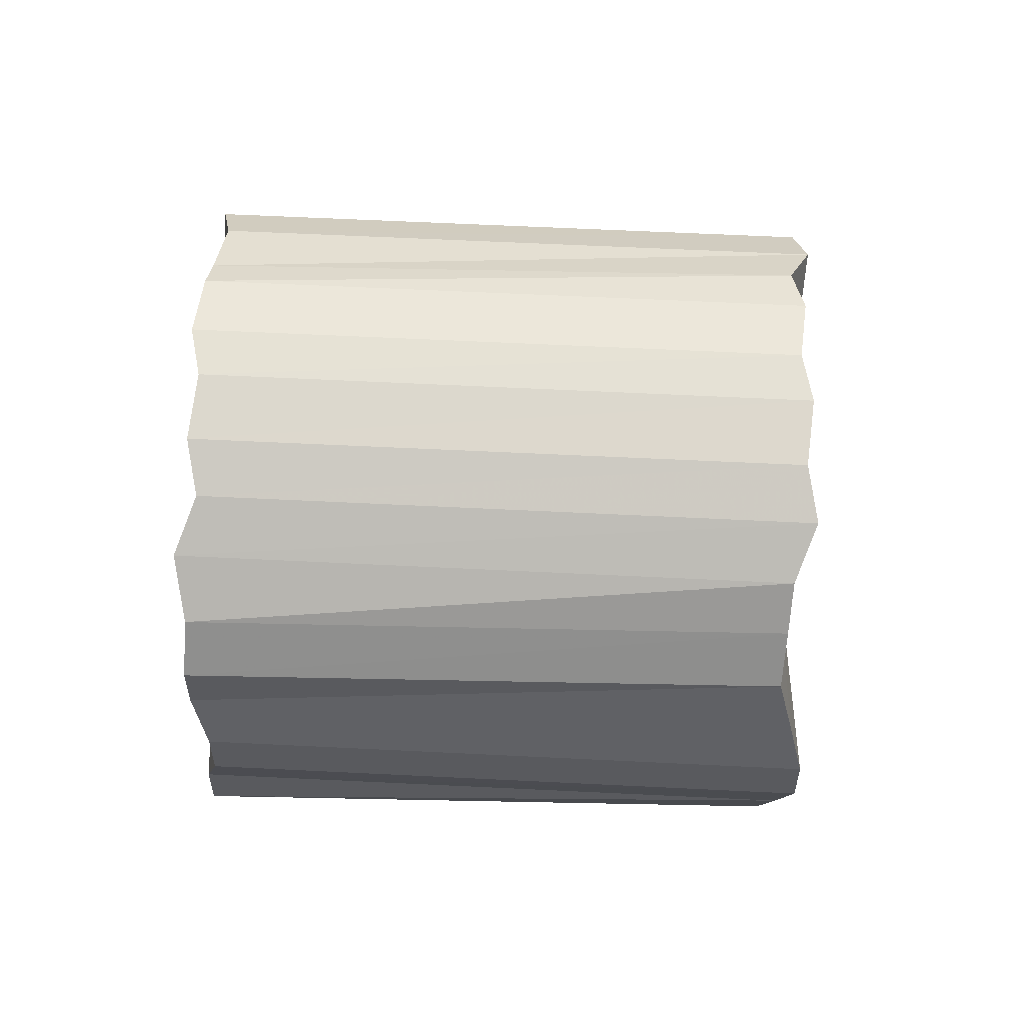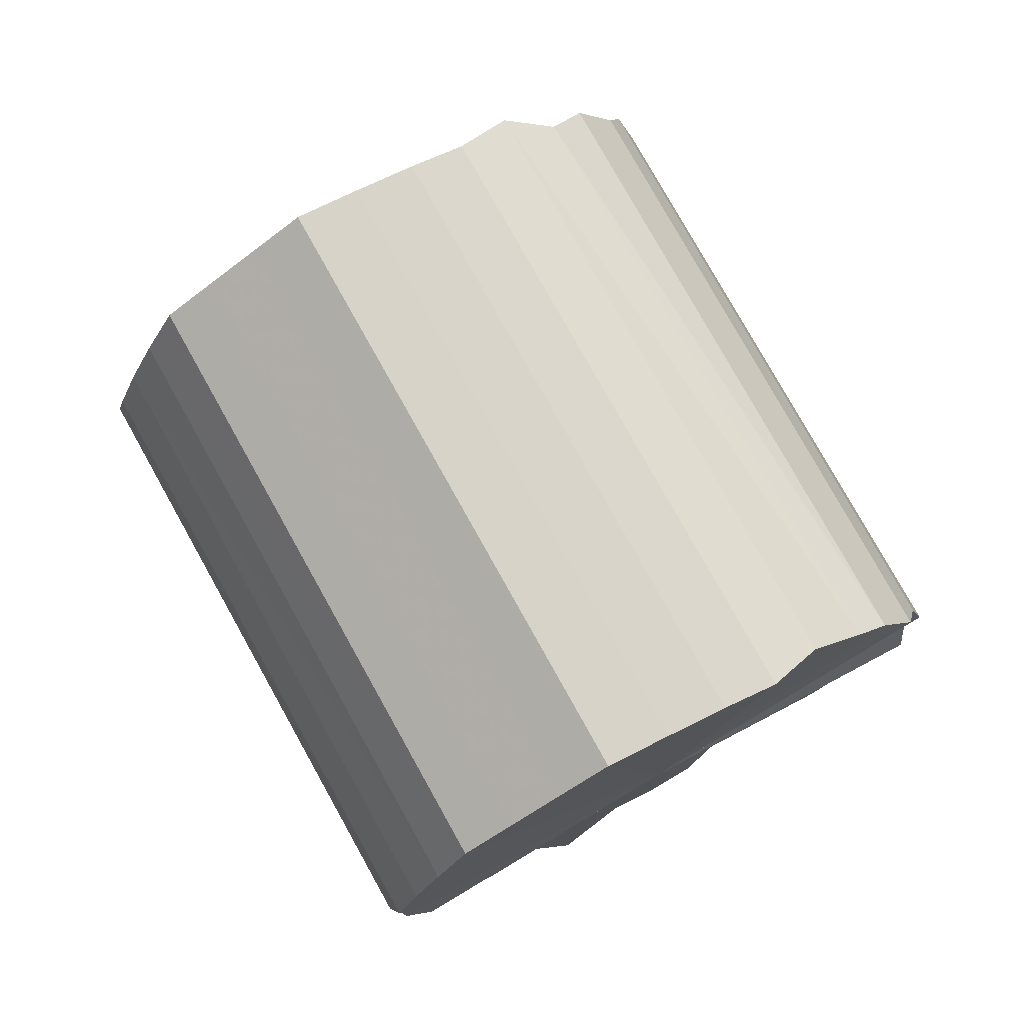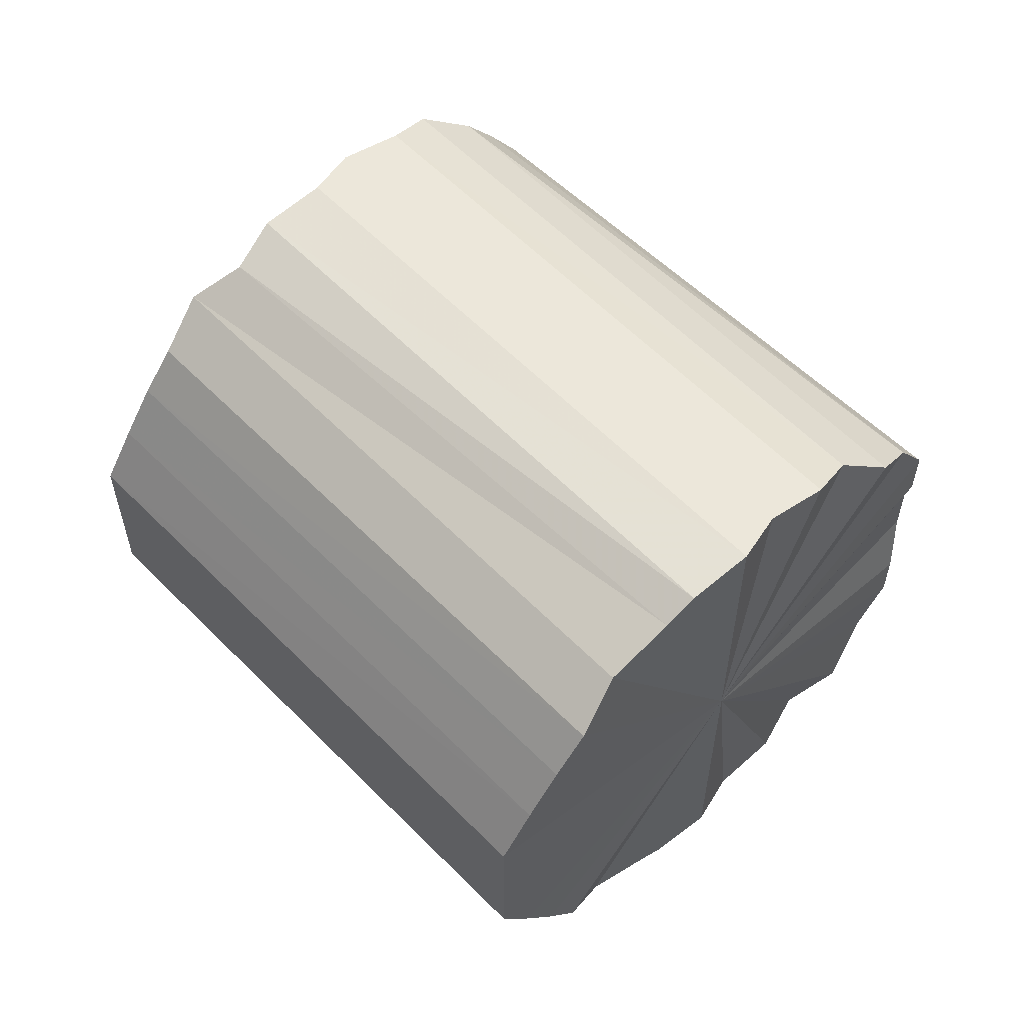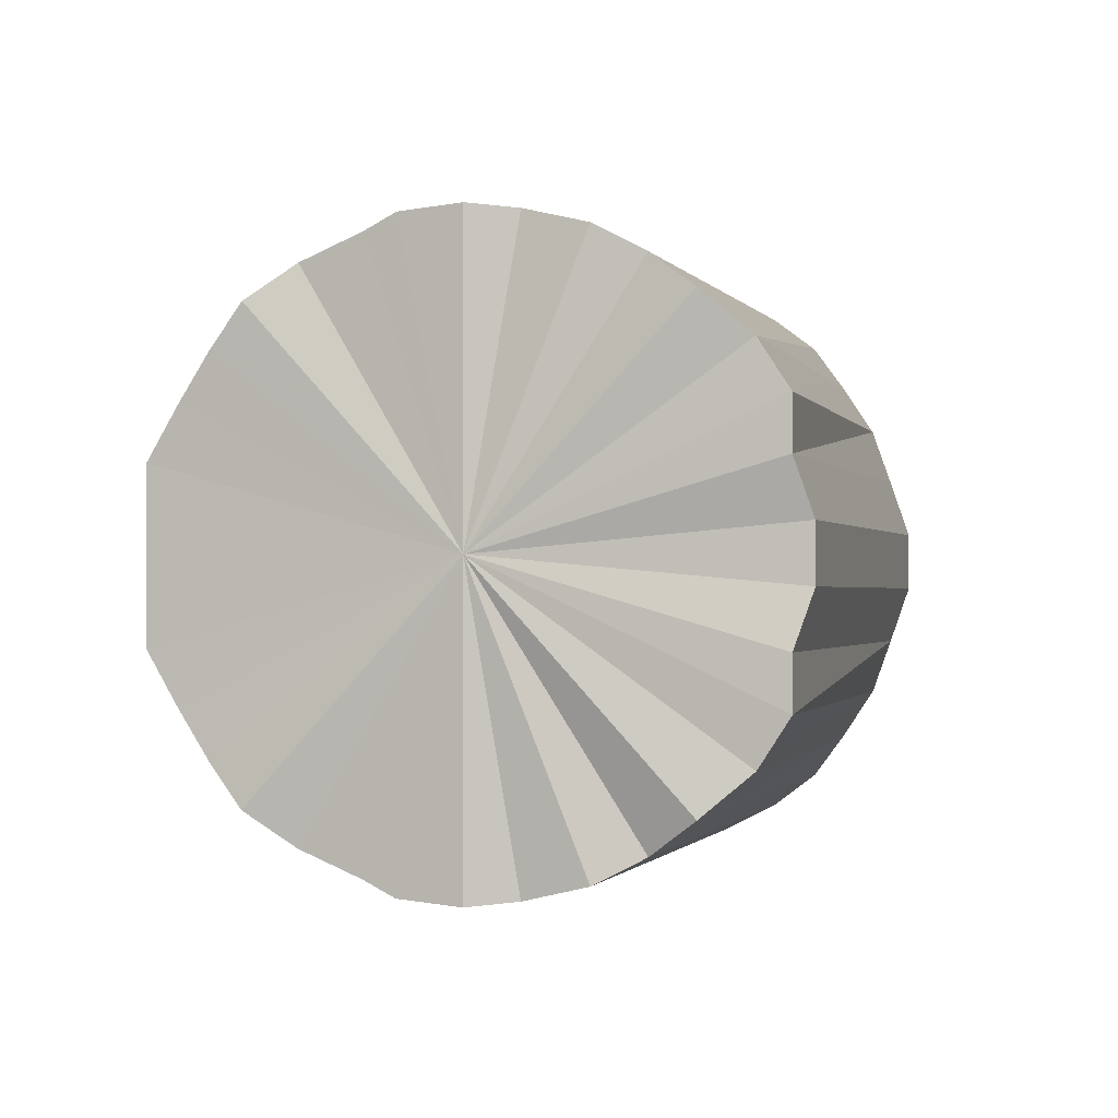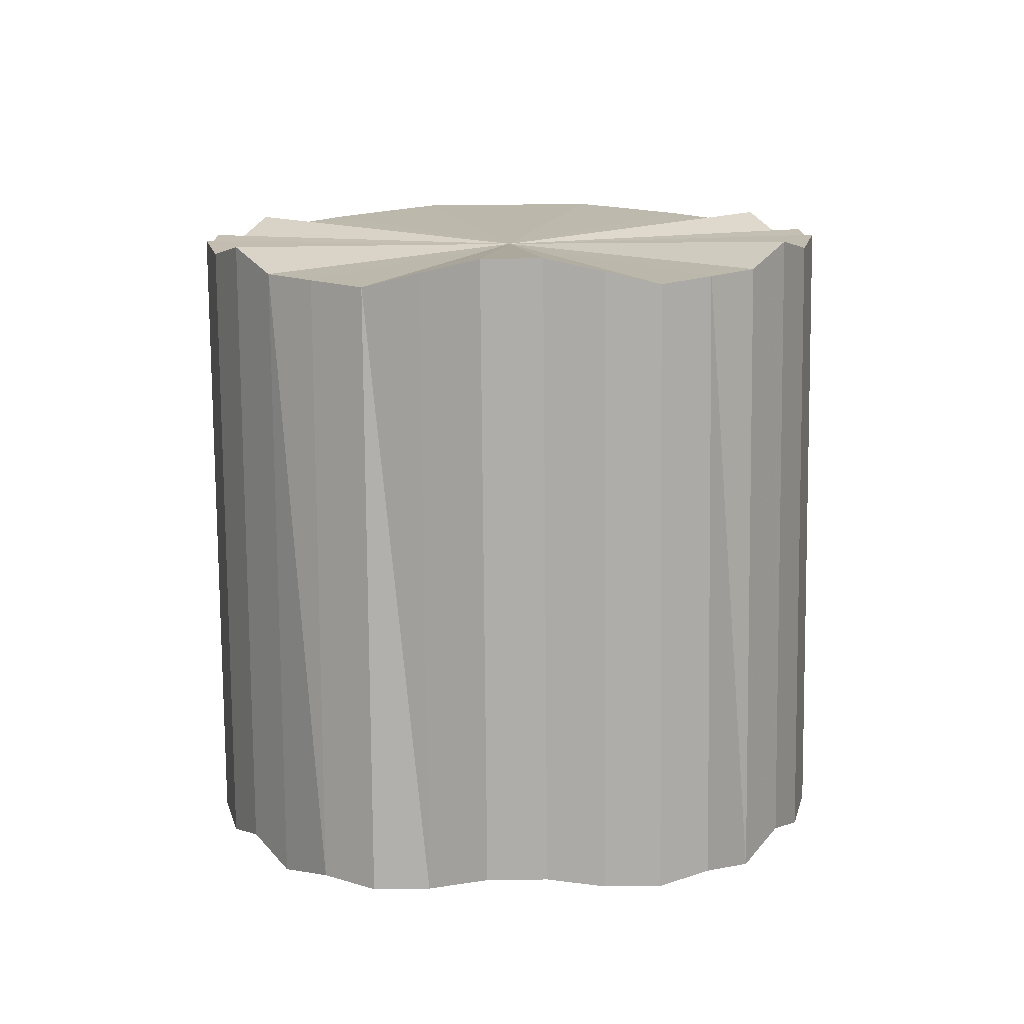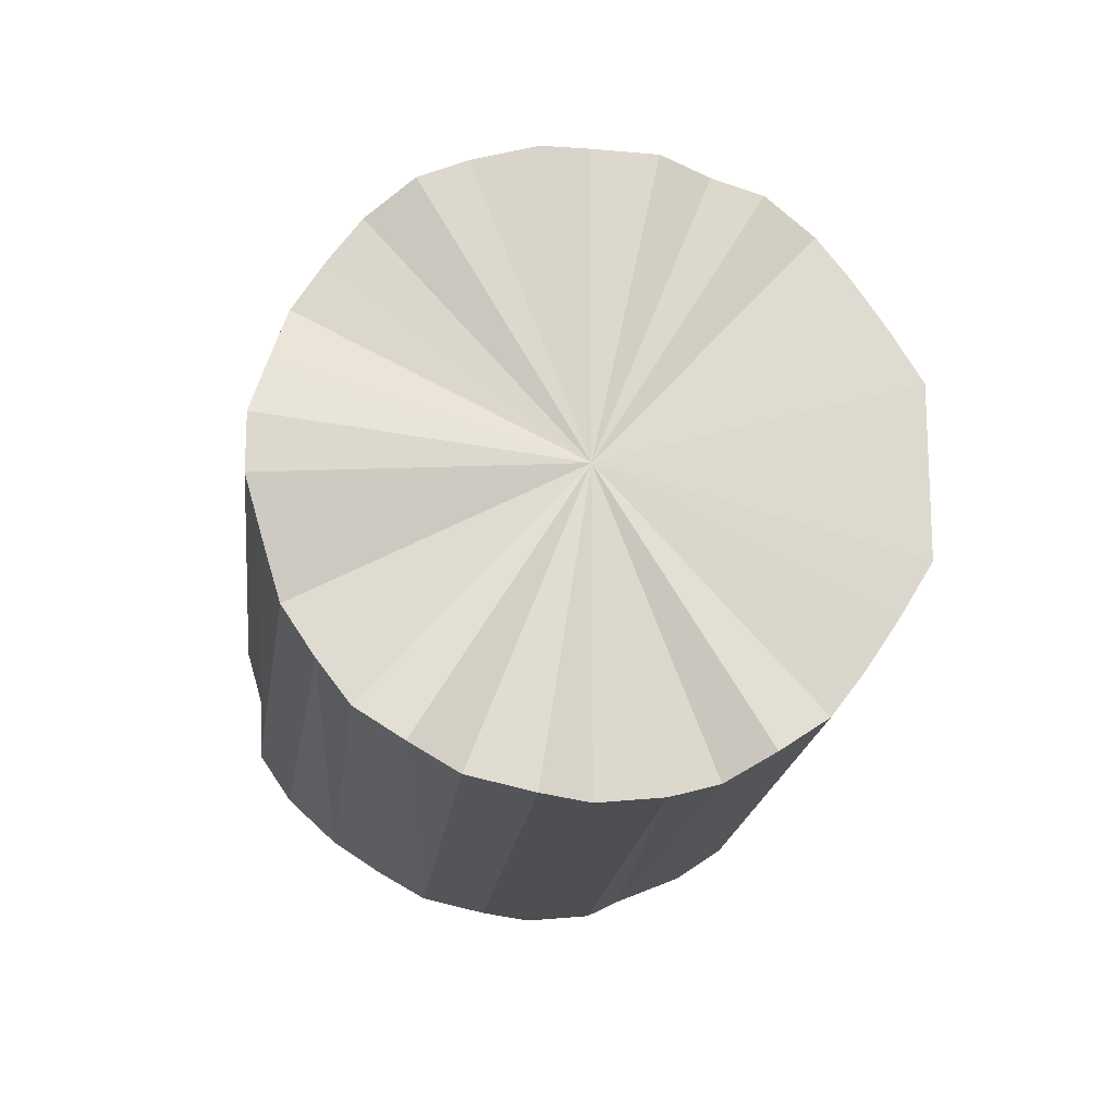
<metadata>
{"format":"obj","ext":"obj","renderer":"f3d","projection":"perspective","resolution":1024,"background":"white","views":[{"elev":58.2,"azim":142.6,"up":"+Z"},{"elev":-54.2,"azim":-50.3,"up":"+Y"},{"elev":60.0,"azim":5.5,"up":"+Z"},{"elev":-0.8,"azim":64.9,"up":"+Z"},{"elev":62.6,"azim":89.3,"up":"+Y"},{"elev":-17.6,"azim":-136.4,"up":"+Z"}]}
</metadata>
<code>
o 23017
v 2164 1881 9.037
v 2164 1881 9.035
v 2164 1881 9.037
v 2164 1881 9.028
v 2164 1881 9.035
v 2164 1881 9.035
v 2164 1881 9.035
v 2164 1881 9.017
v 2164 1881 9.028
v 2164 1881 9.028
v 2164 1881 9.028
v 2164 1881 9.001
v 2164 1881 9.017
v 2164 1881 9.017
v 2164 1881 9.017
v 2164 1881 8.983
v 2164 1881 9.001
v 2164 1881 9.001
v 2164 1881 9.001
v 2164 1881 8.961
v 2164 1881 8.983
v 2164 1881 8.983
v 2164 1881 8.983
v 2164 1881 8.938
v 2164 1881 8.961
v 2164 1881 8.961
v 2164 1881 8.961
v 2164 1881 8.913
v 2164 1881 8.938
v 2164 1881 8.938
v 2164 1881 8.938
v 2164 1881 8.888
v 2164 1881 8.913
v 2164 1881 8.913
v 2164 1881 8.913
v 2164 1881 8.863
v 2164 1881 8.888
v 2164 1881 8.888
v 2164 1881 8.888
v 2164 1881 8.84
v 2164 1881 8.863
v 2164 1881 8.863
v 2164 1881 8.863
v 2164 1881 8.818
v 2164 1881 8.84
v 2164 1881 8.84
v 2164 1881 8.84
v 2164 1881 8.8
v 2164 1881 8.818
v 2164 1881 8.818
v 2164 1881 8.818
v 2164 1881 8.784
v 2164 1881 8.8
v 2164 1881 8.8
v 2164 1881 8.8
v 2164 1881 8.773
v 2164 1881 8.784
v 2164 1881 8.784
v 2164 1881 8.784
v 2164 1881 8.766
v 2164 1881 8.773
v 2164 1881 8.773
v 2164 1881 8.773
v 2164 1881 8.764
v 2164 1881 8.766
v 2164 1881 8.766
v 2164 1881 8.766
v 2164 1881 8.764
v 2164 1881 9.037
v 2164 1881 9.035
v 2164 1881 9.035
v 2164 1881 9.028
v 2164 1881 9.028
v 2164 1881 9.035
v 2164 1881 9.037
v 2164 1881 9.028
v 2164 1881 9.035
v 2164 1881 9.017
v 2164 1881 9.017
v 2164 1881 9.017
v 2164 1881 9.028
v 2164 1881 9.001
v 2164 1881 9.017
v 2164 1881 9.001
v 2164 1881 9.001
v 2164 1881 8.983
v 2164 1881 9.001
v 2164 1881 8.961
v 2164 1881 8.983
v 2164 1881 8.983
v 2164 1881 8.983
v 2164 1881 8.938
v 2164 1881 8.961
v 2164 1881 8.913
v 2164 1881 8.938
v 2164 1881 8.961
v 2164 1881 8.961
v 2164 1881 8.888
v 2164 1881 8.913
v 2164 1881 8.863
v 2164 1881 8.888
v 2164 1881 8.938
v 2164 1881 8.938
v 2164 1881 8.84
v 2164 1881 8.863
v 2164 1881 8.818
v 2164 1881 8.84
v 2164 1881 8.913
v 2164 1881 8.913
v 2164 1881 8.8
v 2164 1881 8.818
v 2164 1881 8.784
v 2164 1881 8.8
v 2164 1881 8.888
v 2164 1881 8.888
v 2164 1881 8.773
v 2164 1881 8.784
v 2164 1881 8.766
v 2164 1881 8.773
v 2164 1881 8.863
v 2164 1881 8.863
v 2164 1881 8.764
v 2164 1881 8.766
v 2164 1881 8.766
v 2164 1881 8.764
v 2164 1881 8.84
v 2164 1881 8.84
v 2164 1881 8.773
v 2164 1881 8.766
v 2164 1881 8.784
v 2164 1881 8.773
v 2164 1881 8.818
v 2164 1881 8.818
v 2164 1881 8.8
v 2164 1881 8.784
v 2164 1881 8.8
v 2164 1881 8.9
v 2164 1881 9.035
v 2164 1881 9.037
v 2164 1881 9.028
v 2164 1881 9.035
v 2164 1881 9.017
v 2164 1881 9.028
v 2164 1881 9.001
v 2164 1881 9.017
v 2164 1881 8.983
v 2164 1881 9.001
v 2164 1881 8.961
v 2164 1881 8.983
v 2164 1881 8.938
v 2164 1881 8.961
v 2164 1881 8.913
v 2164 1881 8.938
v 2164 1881 8.888
v 2164 1881 8.913
v 2164 1881 8.863
v 2164 1881 8.888
v 2164 1881 8.84
v 2164 1881 8.863
v 2164 1881 8.818
v 2164 1881 8.84
v 2164 1881 8.8
v 2164 1881 8.818
v 2164 1881 8.784
v 2164 1881 8.8
v 2164 1881 8.773
v 2164 1881 8.784
v 2164 1881 8.766
v 2164 1881 8.773
v 2164 1881 8.764
v 2164 1881 8.766
v 2164 1881 8.9
v 2164 1881 9.037
v 2164 1881 9.035
v 2164 1881 9.035
v 2164 1881 9.028
v 2164 1881 9.028
v 2164 1881 9.017
v 2164 1881 9.017
v 2164 1881 9.001
v 2164 1881 9.001
v 2164 1881 8.983
v 2164 1881 8.983
v 2164 1881 8.961
v 2164 1881 8.961
v 2164 1881 8.938
v 2164 1881 8.938
v 2164 1881 8.913
v 2164 1881 8.913
v 2164 1881 8.888
v 2164 1881 8.888
v 2164 1881 8.863
v 2164 1881 8.863
v 2164 1881 8.84
v 2164 1881 8.84
v 2164 1881 8.818
v 2164 1881 8.818
v 2164 1881 8.8
v 2164 1881 8.8
v 2164 1881 8.784
v 2164 1881 8.784
v 2164 1881 8.773
v 2164 1881 8.773
v 2164 1881 8.766
v 2164 1881 8.766
v 2164 1881 8.764
f 1 2 3
f 2 4 5
f 6 1 7
f 4 8 9
f 10 6 11
f 8 12 13
f 14 10 15
f 12 16 17
f 18 14 19
f 16 20 21
f 22 18 23
f 20 24 25
f 26 22 27
f 24 28 29
f 30 26 31
f 28 32 33
f 34 30 35
f 32 36 37
f 38 34 39
f 36 40 41
f 42 38 43
f 40 44 45
f 46 42 47
f 44 48 49
f 50 46 51
f 48 52 53
f 54 50 55
f 52 56 57
f 58 54 59
f 56 60 61
f 62 58 63
f 60 64 65
f 66 62 67
f 64 66 68
f 69 70 71
f 71 72 73
f 74 75 69
f 76 77 74
f 73 78 79
f 80 81 76
f 82 83 80
f 79 84 85
f 86 87 82
f 88 89 86
f 85 90 91
f 92 93 88
f 94 95 92
f 91 96 97
f 98 99 94
f 100 101 98
f 97 102 103
f 104 105 100
f 106 107 104
f 103 108 109
f 110 111 106
f 112 113 110
f 109 114 115
f 116 117 112
f 118 119 116
f 115 120 121
f 122 123 118
f 124 125 122
f 121 126 127
f 128 129 124
f 130 131 128
f 127 132 133
f 134 135 130
f 133 136 134
f 137 138 139
f 137 140 138
f 137 139 141
f 137 142 140
f 137 141 143
f 137 144 142
f 137 143 145
f 137 146 144
f 137 145 147
f 137 148 146
f 137 147 149
f 137 150 148
f 137 149 151
f 137 152 150
f 137 151 153
f 137 154 152
f 137 153 155
f 137 156 154
f 137 155 157
f 137 158 156
f 137 157 159
f 137 160 158
f 137 159 161
f 137 162 160
f 137 161 163
f 137 164 162
f 137 163 165
f 137 166 164
f 137 165 167
f 137 168 166
f 137 167 169
f 137 170 168
f 137 169 171
f 137 171 170
f 172 173 174
f 172 175 173
f 172 174 176
f 172 177 175
f 172 176 178
f 172 179 177
f 172 178 180
f 172 181 179
f 172 180 182
f 172 183 181
f 172 182 184
f 172 185 183
f 172 184 186
f 172 187 185
f 172 186 188
f 172 189 187
f 172 188 190
f 172 191 189
f 172 190 192
f 172 193 191
f 172 192 194
f 172 195 193
f 172 194 196
f 172 197 195
f 172 196 198
f 172 199 197
f 172 198 200
f 172 201 199
f 172 200 202
f 172 203 201
f 172 202 204
f 172 205 203
f 172 204 206
f 172 206 205

</code>
